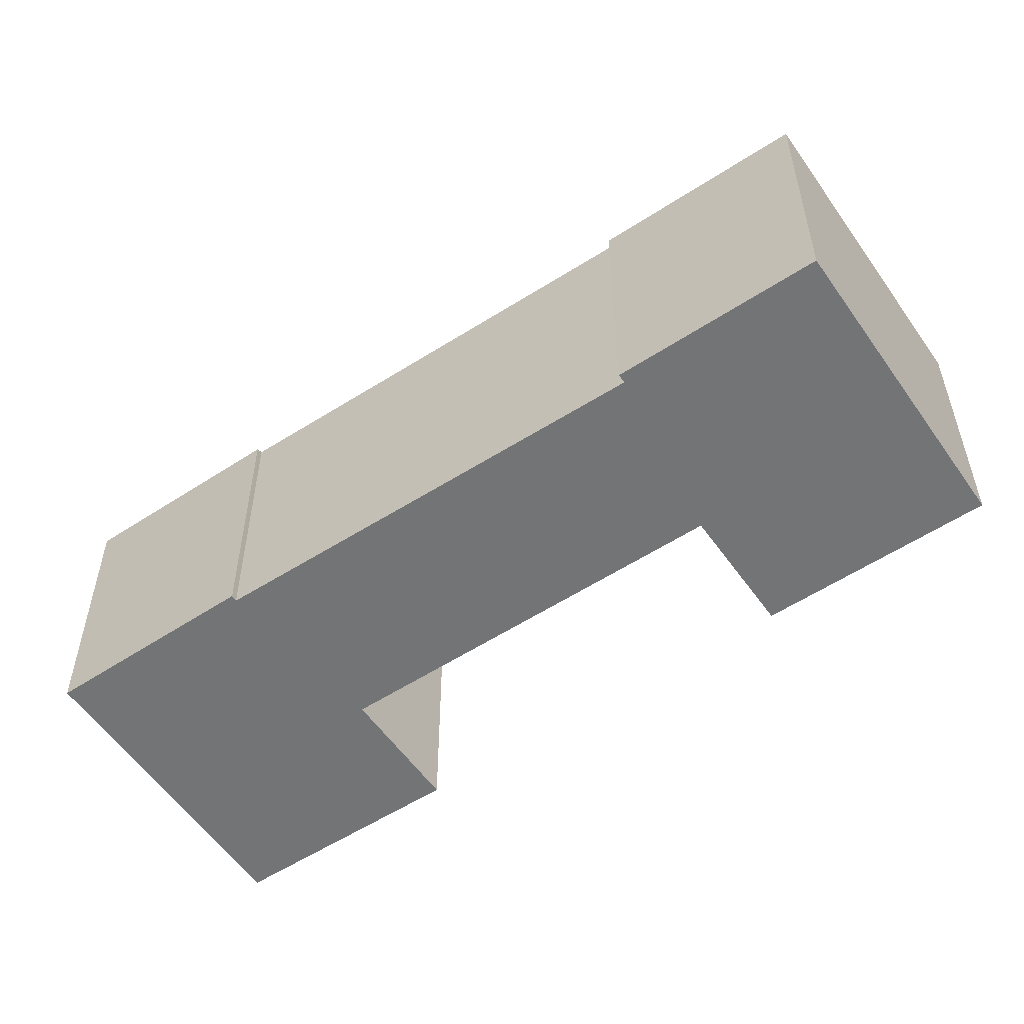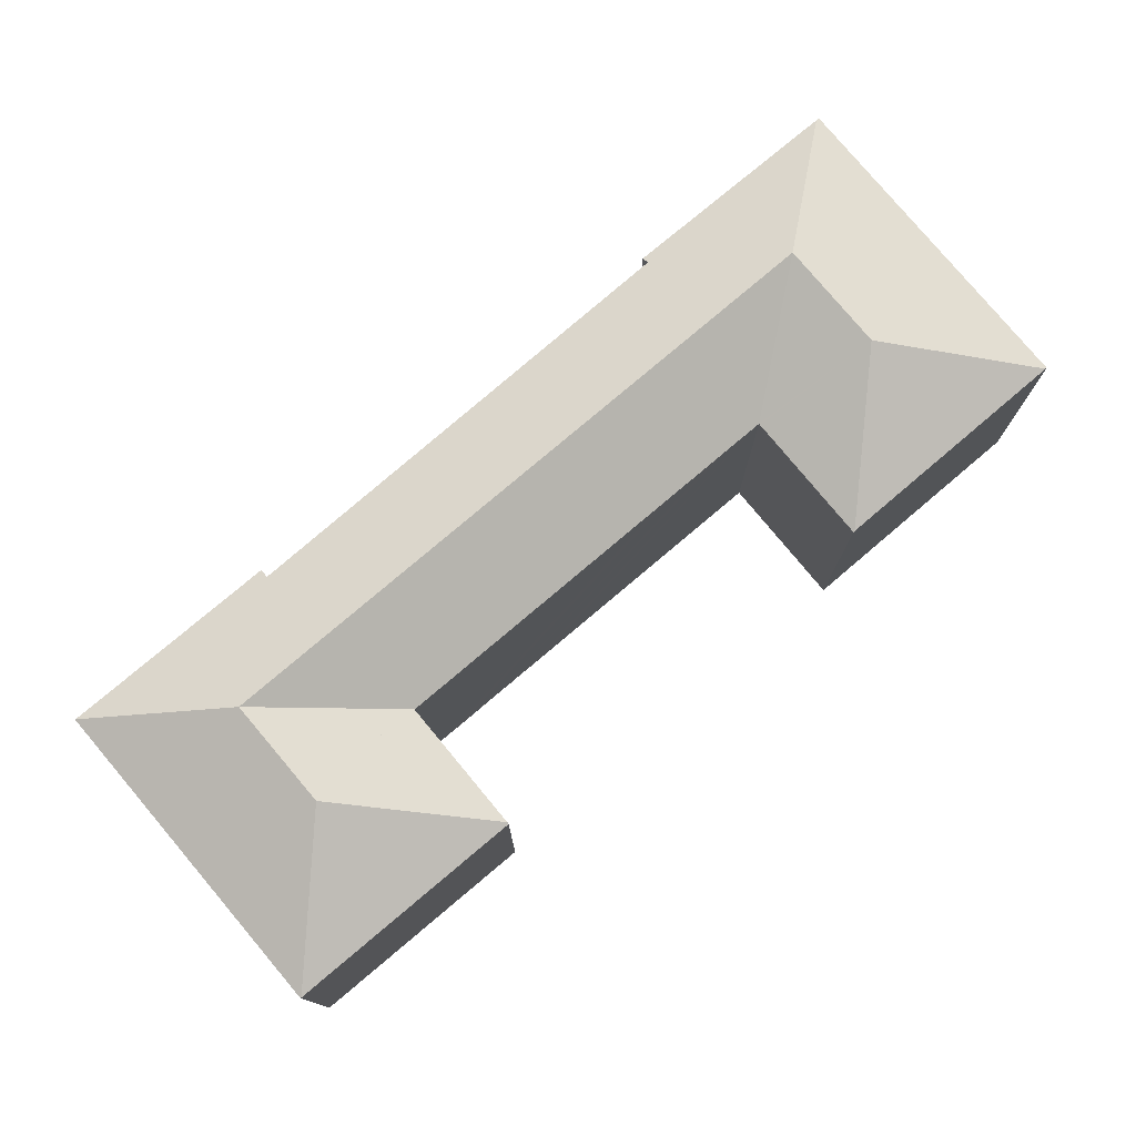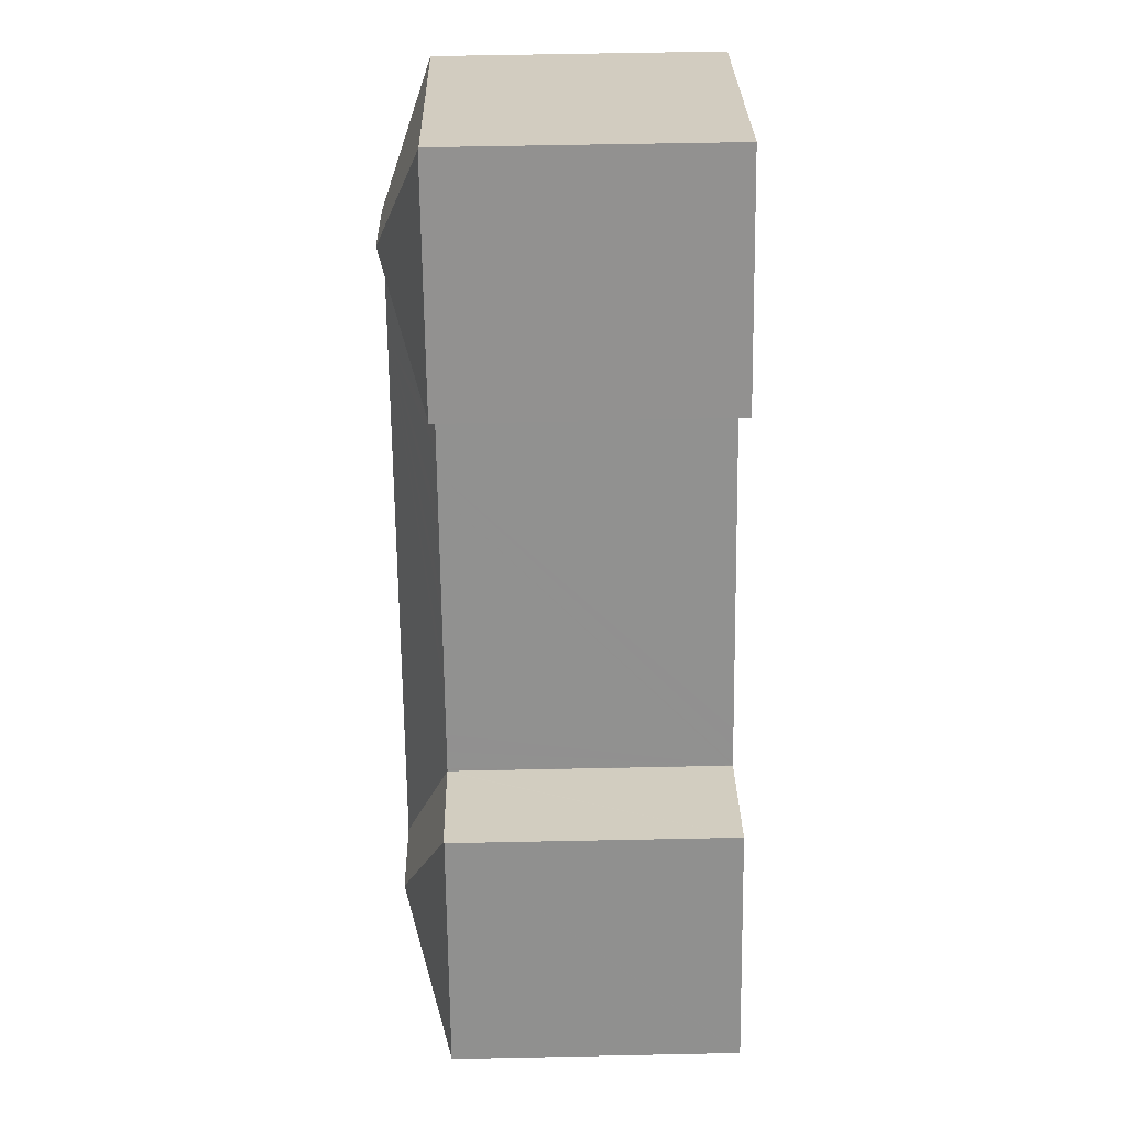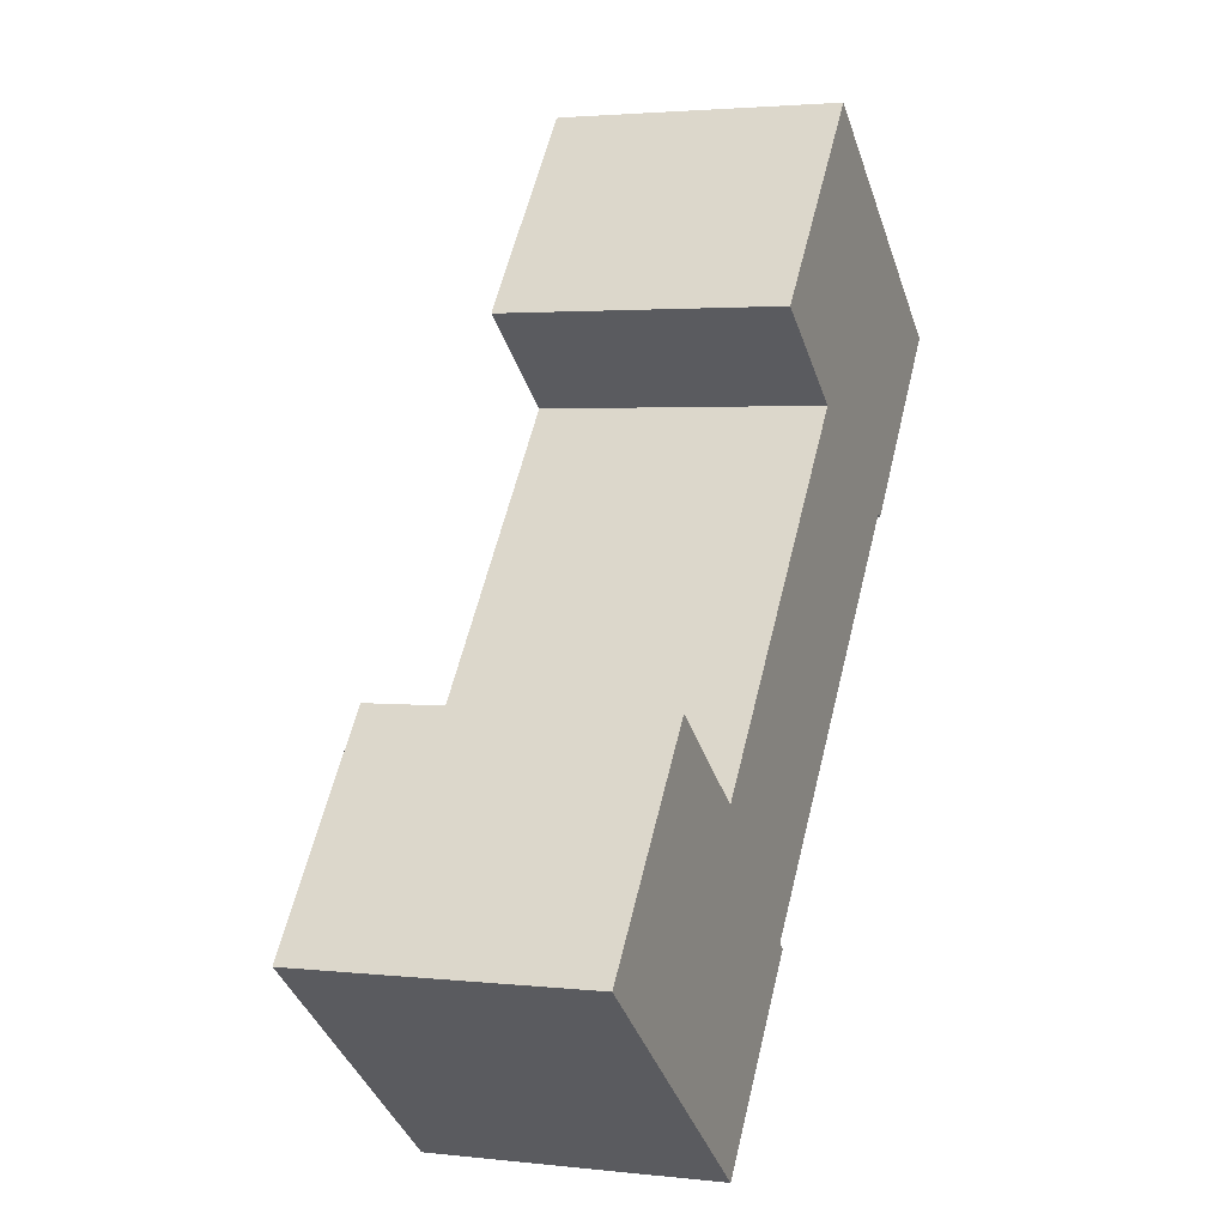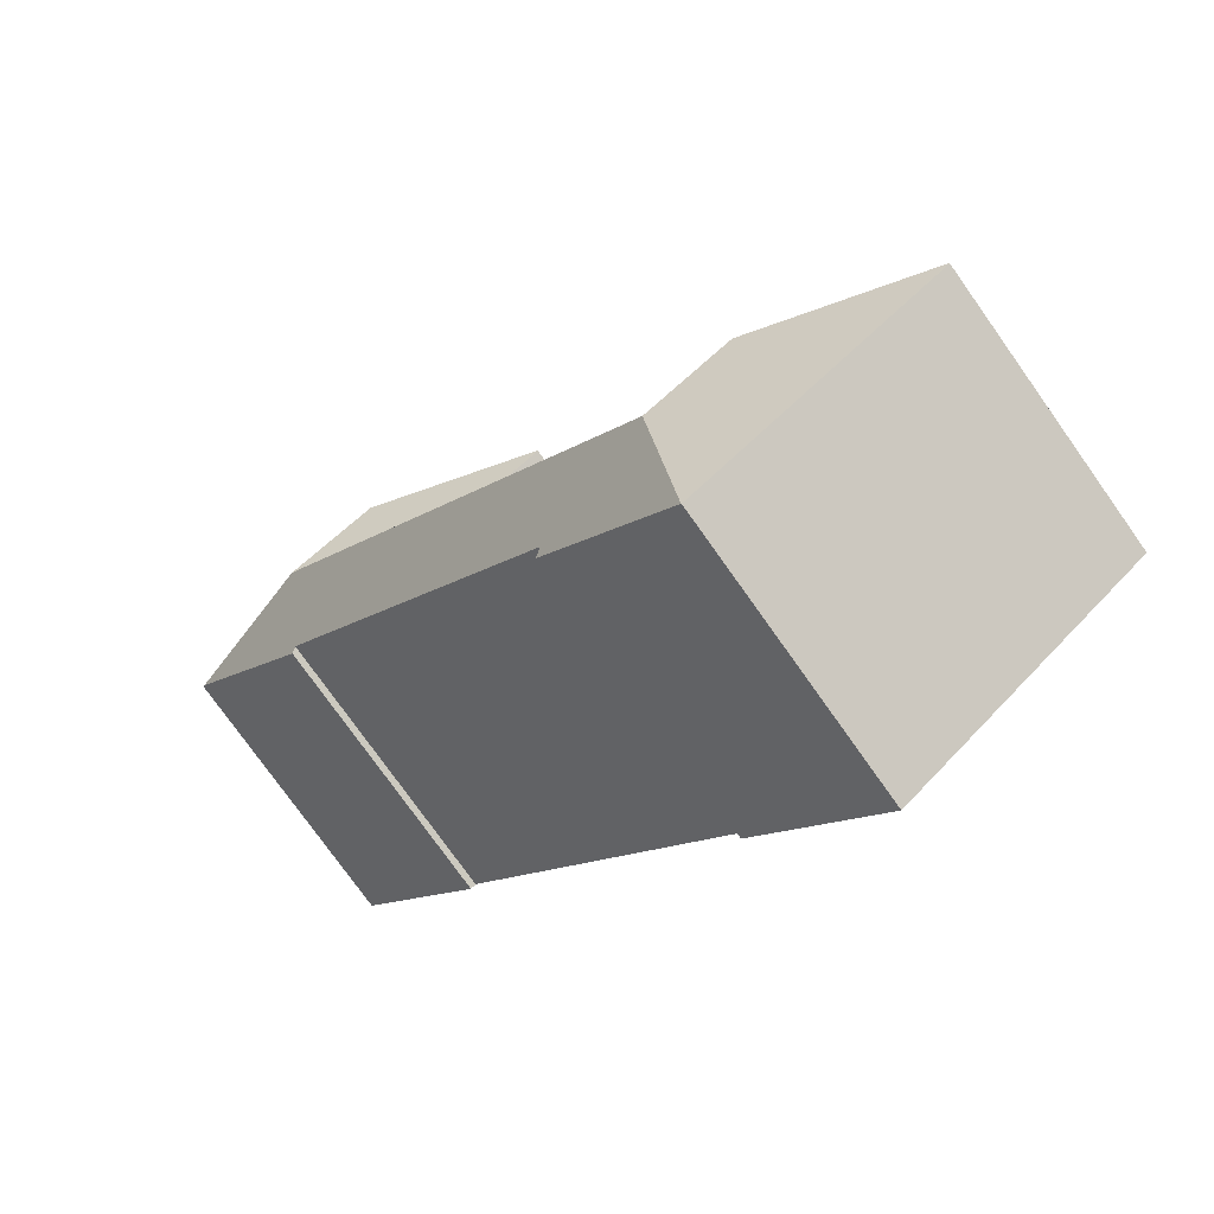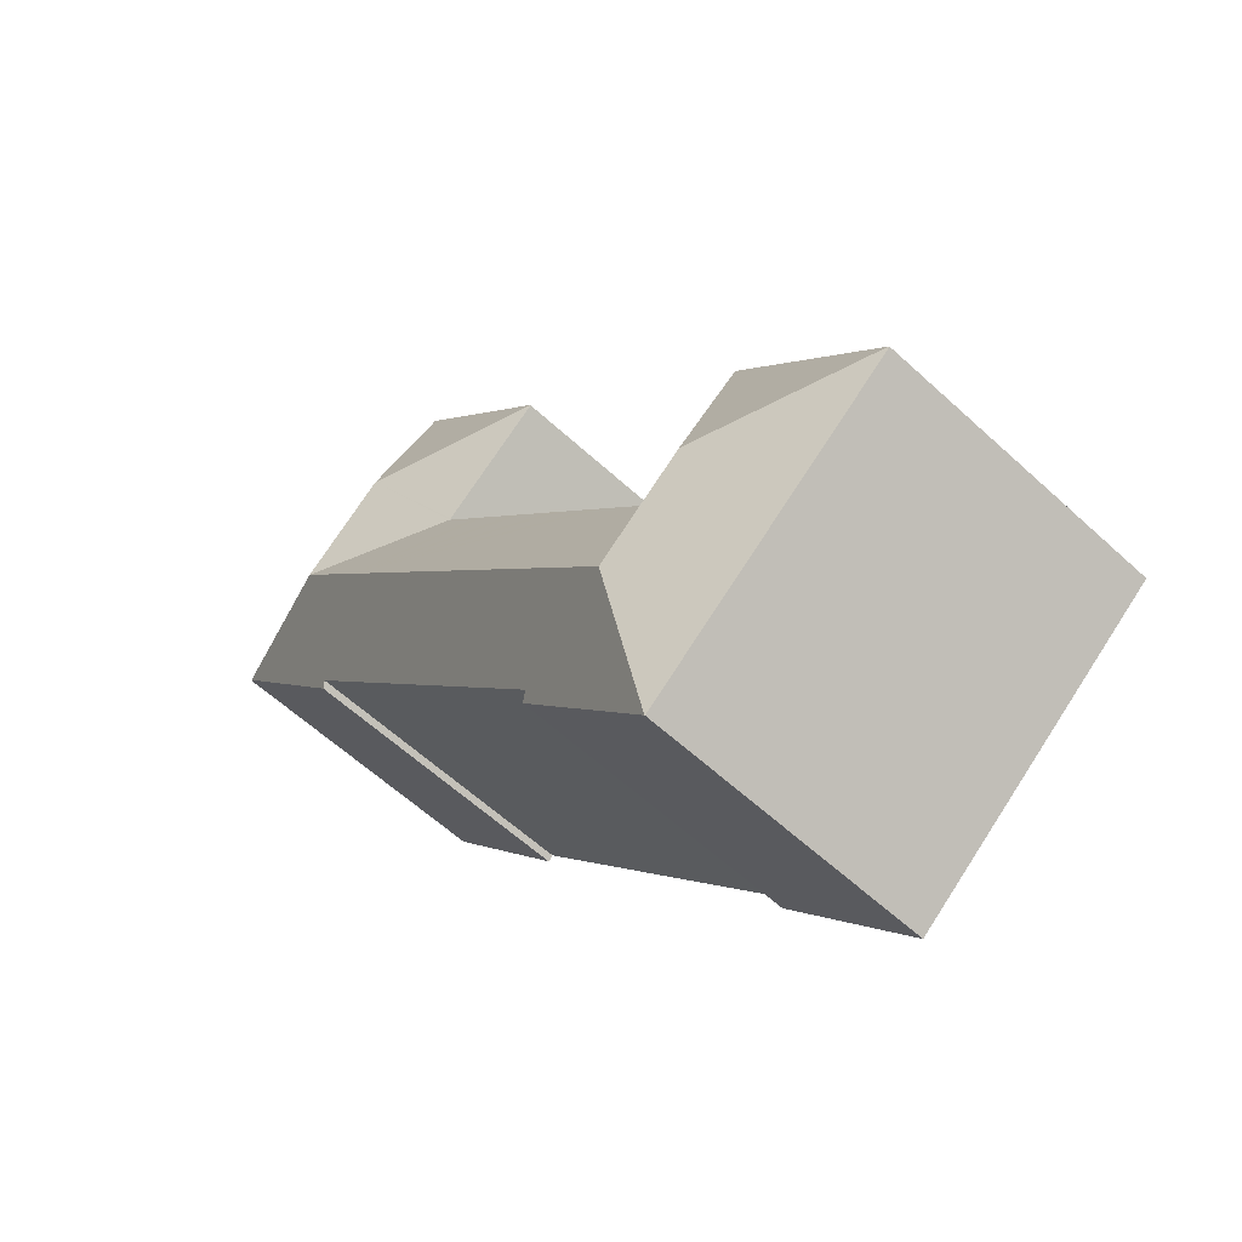
<metadata>
{"format":"obj","ext":"obj","renderer":"f3d","projection":"perspective","resolution":1024,"background":"white","views":[{"elev":-56.2,"azim":162.1,"up":"+Y"},{"elev":78.4,"azim":-92.2,"up":"+Y"},{"elev":62.3,"azim":-91.2,"up":"+Z"},{"elev":2.7,"azim":-68.1,"up":"+Z"},{"elev":-77.0,"azim":-144.6,"up":"+Z"},{"elev":-60.0,"azim":-133.3,"up":"+Z"}]}
</metadata>
<code>
v  23.8 16.34 30.41
v  29.92 16.33 25.61
v  23.75 16.31 30.34
v  33.71 19.03 31.63
v  30 16.33 25.56
v  34.28 19.03 31.18
v  38.81 19.03 27.66
v  32.45 16.36 41.37
v  32.5 16.36 41.43
v  38.66 16.32 36.77
v  32.56 16.32 41.51
v  47.52 16.32 29.87
v  47.39 16.41 29.7
v  15.06 19.03 -2.687
v  17.4 16.35 -8.809
v  15.14 16.33 -11.74
v  22.87 16.37 -1.729
v  22.44 16.64 -1.39
v  23.48 16.63 -0.081
v  38.5 16.54 18.79
v  19.51 19.03 3.002
v  34.38 19.03 21.99
v  39.39 16.53 19.9
v  39.69 16.34 19.64
v  14.25 16.32 -11.08
v  15.12 16.32 -11.76
v  6.136 16.32 -4.772
v  10.53 19.03 0.838
v  9.975 19.03 1.268
v  4.194 16.32 -3.262
v  0.032 16.34 0.041
v  0 16.32 9.996e-16
v  8.764 16.37 11.09
v  8.393 16.32 10.8
v  8.67 16.32 11.16
v  14.89 16.34 6.405
v  14.97 16.34 6.342
v  14.98 16.34 6.359
v  15.06 16.34 6.463
v  15.75 16.34 7.334
v  16.43 16.34 8.205
v  17.26 16.34 9.268
v  17.89 16.34 10.07
v  18.72 16.34 11.14
v  19.41 16.34 12.03
v  20.25 16.34 13.1
v  20.92 16.34 13.95
v  21.75 16.33 15.01
v  22.44 16.33 15.89
v  23.21 16.33 16.87
v  23.98 16.33 17.87
v  24.8 16.33 18.91
v  25.57 16.33 19.9
v  26.32 16.33 20.85
v  27.05 16.33 21.79
v  27.8 16.33 22.75
v  28.55 16.33 23.71
v  29.92 16.33 25.46
v  32.56 -2.542e-15 41.51
v  23.75 -1.858e-15 30.34
v  23.8 -1.862e-15 30.41
v  32.45 -2.533e-15 41.37
v  32.5 -2.537e-15 41.43
v  0 0 0
v  0.032 -2.511e-18 0.041
v  8.67 -6.832e-16 11.16
v  8.393 -6.613e-16 10.8
v  14.97 -3.883e-16 6.342
v  14.97 16.34 6.342
v  14.98 -3.894e-16 6.359
v  15.06 -3.957e-16 6.463
v  15.75 -4.491e-16 7.334
v  16.43 -5.024e-16 8.205
v  17.26 -5.675e-16 9.268
v  17.89 -6.169e-16 10.07
v  18.72 -6.819e-16 11.14
v  19.41 -7.363e-16 12.03
v  20.25 -8.019e-16 13.1
v  21.75 -9.193e-16 15.01
v  23.21 -1.033e-15 16.87
v  30 -1.565e-15 25.56
v  20.92 -8.54e-16 13.95
v  22.44 -9.729e-16 15.89
v  26.32 -1.277e-15 20.85
v  24.8 -1.158e-15 18.91
v  23.98 -1.094e-15 17.87
v  25.57 -1.219e-15 19.9
v  27.05 -1.334e-15 21.79
v  28.55 -1.452e-15 23.71
v  27.8 -1.393e-15 22.75
v  29.92 -1.559e-15 25.46
v  47.52 -1.829e-15 29.87
v  38.66 -2.251e-15 36.77
v  22.44 8.511e-17 -1.39
v  22.87 1.059e-16 -1.729
v  8.764 -6.788e-16 11.09
v  14.89 -3.922e-16 6.405
v  39.39 -1.218e-15 19.9
v  39.69 -1.202e-15 19.64
v  15.12 7.201e-16 -11.76
v  14.25 6.786e-16 -11.08
v  4.194 1.997e-16 -3.262
v  6.136 2.922e-16 -4.772
v  29.92 -1.568e-15 25.61
v  47.39 -1.819e-15 29.7
v  38.5 -1.15e-15 18.79
v  23.48 4.96e-18 -0.081
v  17.4 5.394e-16 -8.809
v  15.14 7.188e-16 -11.74
g defaultobject
f 1 2 3
f 2 1 4
f 2 4 5
f 5 4 6
f 5 6 7
f 8 4 1
f 4 8 9
f 10 9 11
f 9 10 4
f 4 10 6
f 6 10 12
f 6 12 7
f 7 12 13
f 14 15 16
f 15 14 17
f 17 14 18
f 18 14 19
f 19 14 20
f 20 14 21
f 20 21 22
f 20 22 23
f 23 22 13
f 13 22 7
f 13 24 23
f 25 16 26
f 16 25 14
f 14 25 27
f 14 27 28
f 28 27 29
f 29 27 30
f 29 30 31
f 31 30 32
f 33 34 35
f 34 33 29
f 34 29 31
f 28 36 37
f 36 28 33
f 33 28 29
f 28 38 14
f 38 21 14
f 21 38 39
f 21 39 40
f 21 40 22
f 22 40 41
f 22 41 42
f 22 42 43
f 22 43 44
f 22 44 45
f 22 45 46
f 22 46 47
f 22 47 48
f 22 48 49
f 22 49 50
f 22 50 51
f 22 51 52
f 22 52 53
f 22 53 54
f 22 54 55
f 22 55 56
f 22 56 57
f 22 57 58
f 22 58 5
f 22 5 7
f 1 9 8
f 9 1 11
f 11 1 3
f 11 3 59
f 59 3 60
f 59 60 61
f 59 61 62
f 59 62 63
f 64 31 32
f 31 64 34
f 34 64 35
f 35 64 65
f 35 65 66
f 66 65 67
f 68 38 69
f 38 68 70
f 70 39 38
f 39 70 40
f 40 70 41
f 41 70 42
f 42 70 43
f 43 70 44
f 44 70 45
f 45 70 46
f 46 70 47
f 47 70 48
f 48 70 49
f 49 70 50
f 50 70 51
f 51 70 52
f 52 70 53
f 53 70 71
f 53 71 72
f 53 72 54
f 54 72 73
f 54 73 55
f 55 73 74
f 55 74 56
f 56 74 75
f 56 75 57
f 57 75 76
f 57 76 58
f 58 76 77
f 58 77 78
f 58 78 5
f 5 78 79
f 5 79 80
f 5 80 81
f 79 78 82
f 80 79 83
f 81 80 84
f 84 80 85
f 85 80 86
f 84 85 87
f 81 84 88
f 81 88 89
f 89 88 90
f 81 89 91
f 59 10 11
f 10 59 12
f 12 59 92
f 92 59 93
f 94 17 18
f 17 94 95
f 66 33 35
f 33 66 36
f 36 66 69
f 69 66 96
f 69 96 97
f 69 97 68
f 24 98 23
f 98 24 99
f 100 25 26
f 25 100 27
f 27 100 30
f 30 100 32
f 32 100 101
f 32 101 102
f 32 102 64
f 102 101 103
f 5 3 2
f 3 5 81
f 3 81 60
f 60 81 104
f 12 24 13
f 24 12 92
f 24 92 99
f 99 92 105
f 98 20 23
f 20 98 19
f 19 98 106
f 19 106 107
f 19 107 18
f 18 107 94
f 95 15 17
f 15 95 16
f 16 95 26
f 26 95 108
f 26 108 100
f 100 108 109
f 105 98 99
f 98 105 91
f 91 105 81
f 81 105 104
f 104 105 60
f 60 105 61
f 61 105 62
f 62 105 92
f 62 92 93
f 62 93 59
f 106 68 107
f 68 106 70
f 70 106 71
f 71 106 72
f 72 106 73
f 73 106 74
f 74 106 75
f 75 106 76
f 76 106 77
f 77 106 78
f 78 106 82
f 82 106 79
f 79 106 83
f 83 106 80
f 80 106 86
f 86 106 85
f 85 106 87
f 87 106 84
f 84 106 88
f 88 106 90
f 90 106 98
f 90 98 89
f 89 98 91
f 109 101 100
f 101 109 108
f 101 108 103
f 103 108 102
f 102 108 95
f 102 95 64
f 64 95 65
f 65 95 94
f 65 94 67
f 67 94 107
f 67 107 68
f 67 68 97
f 67 97 96
f 67 96 66

</code>
